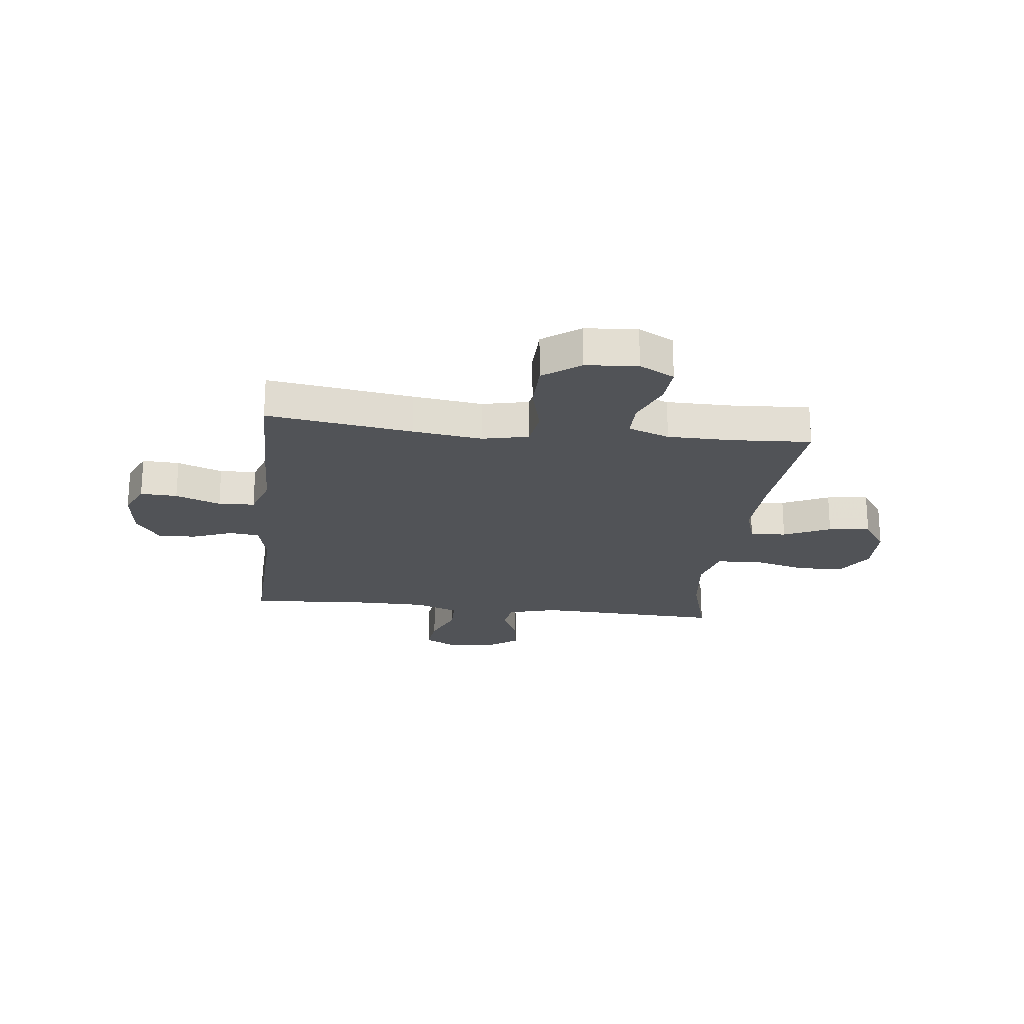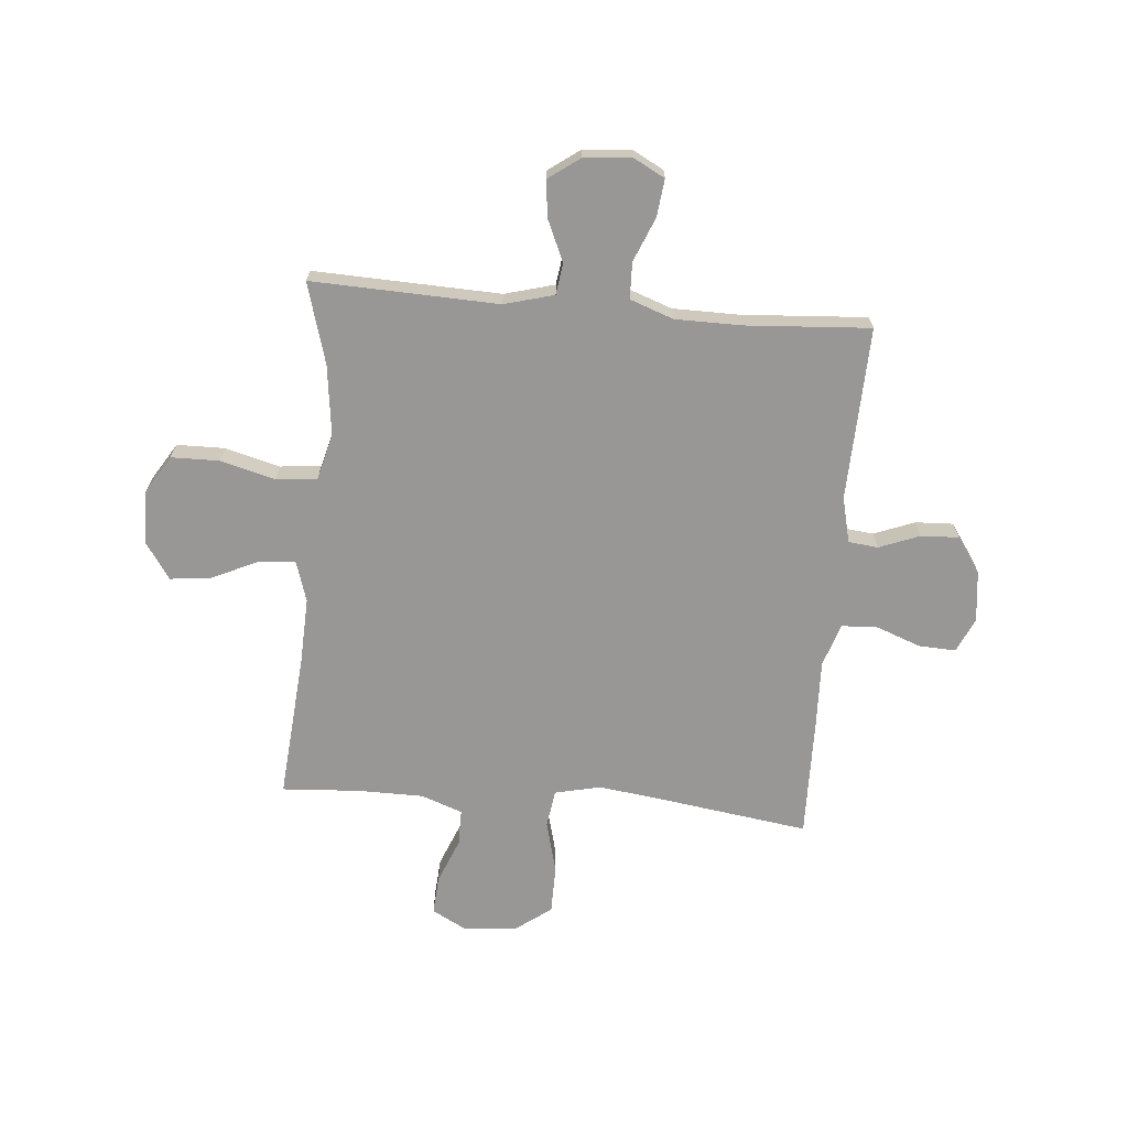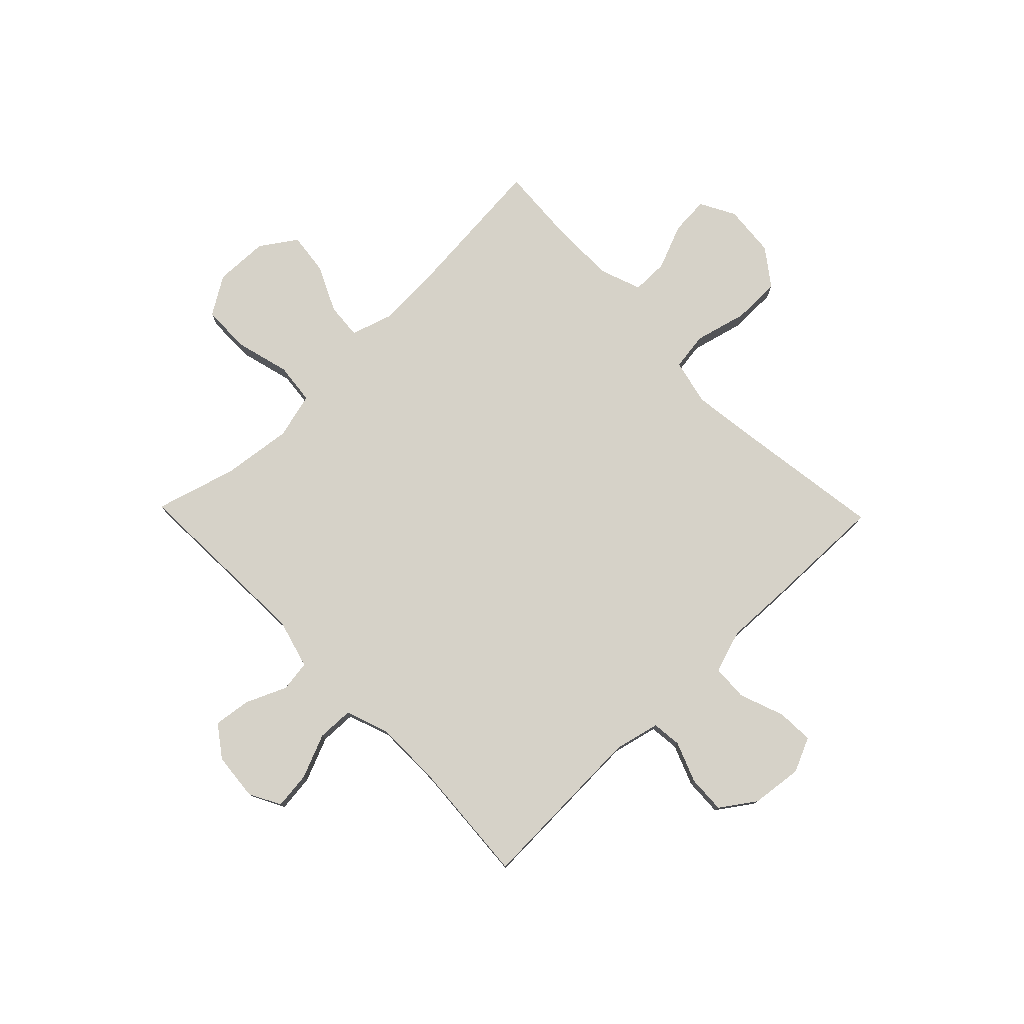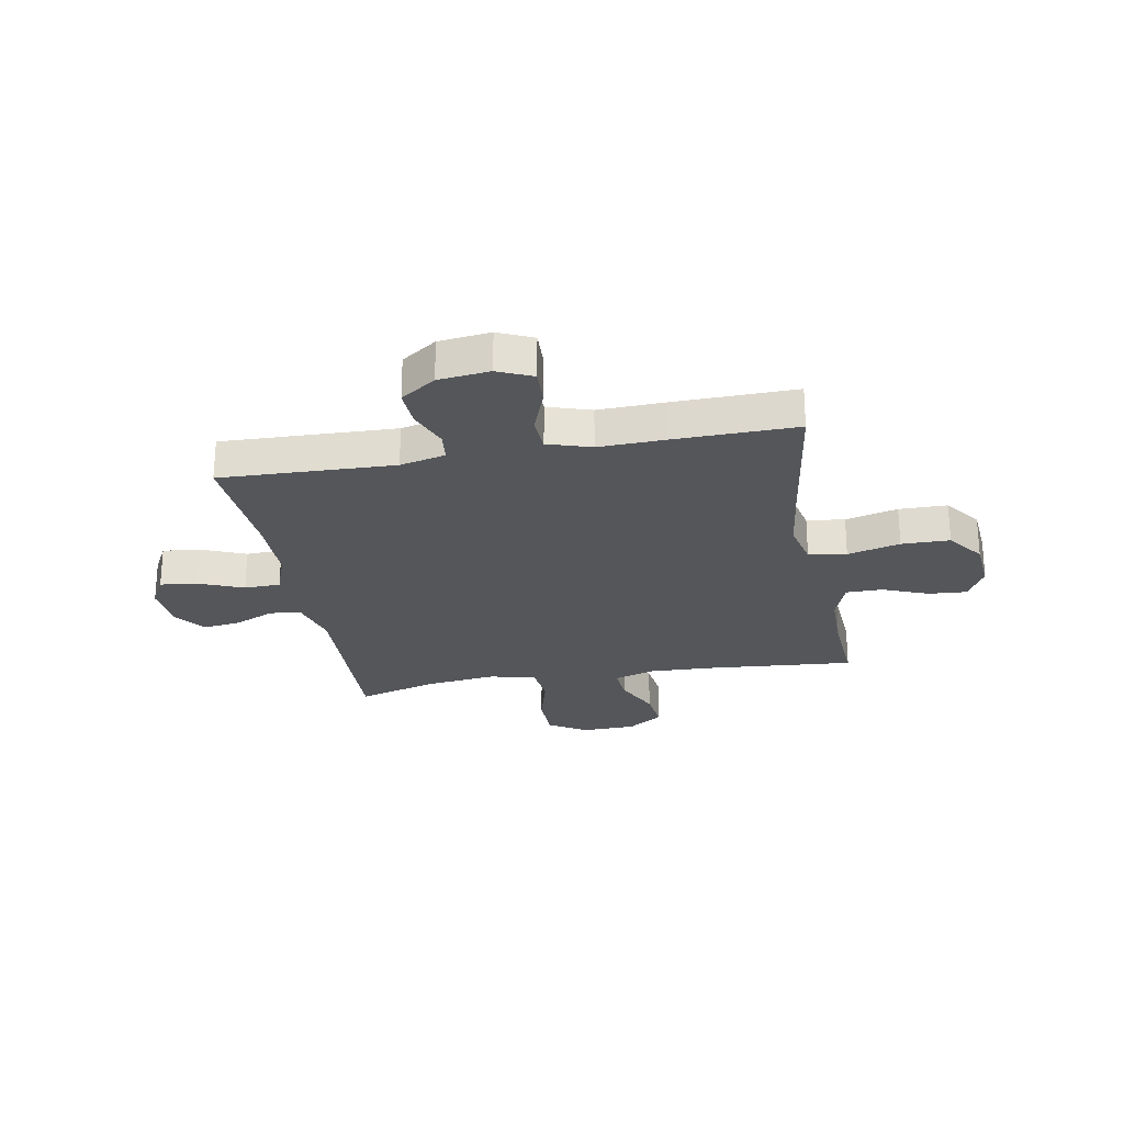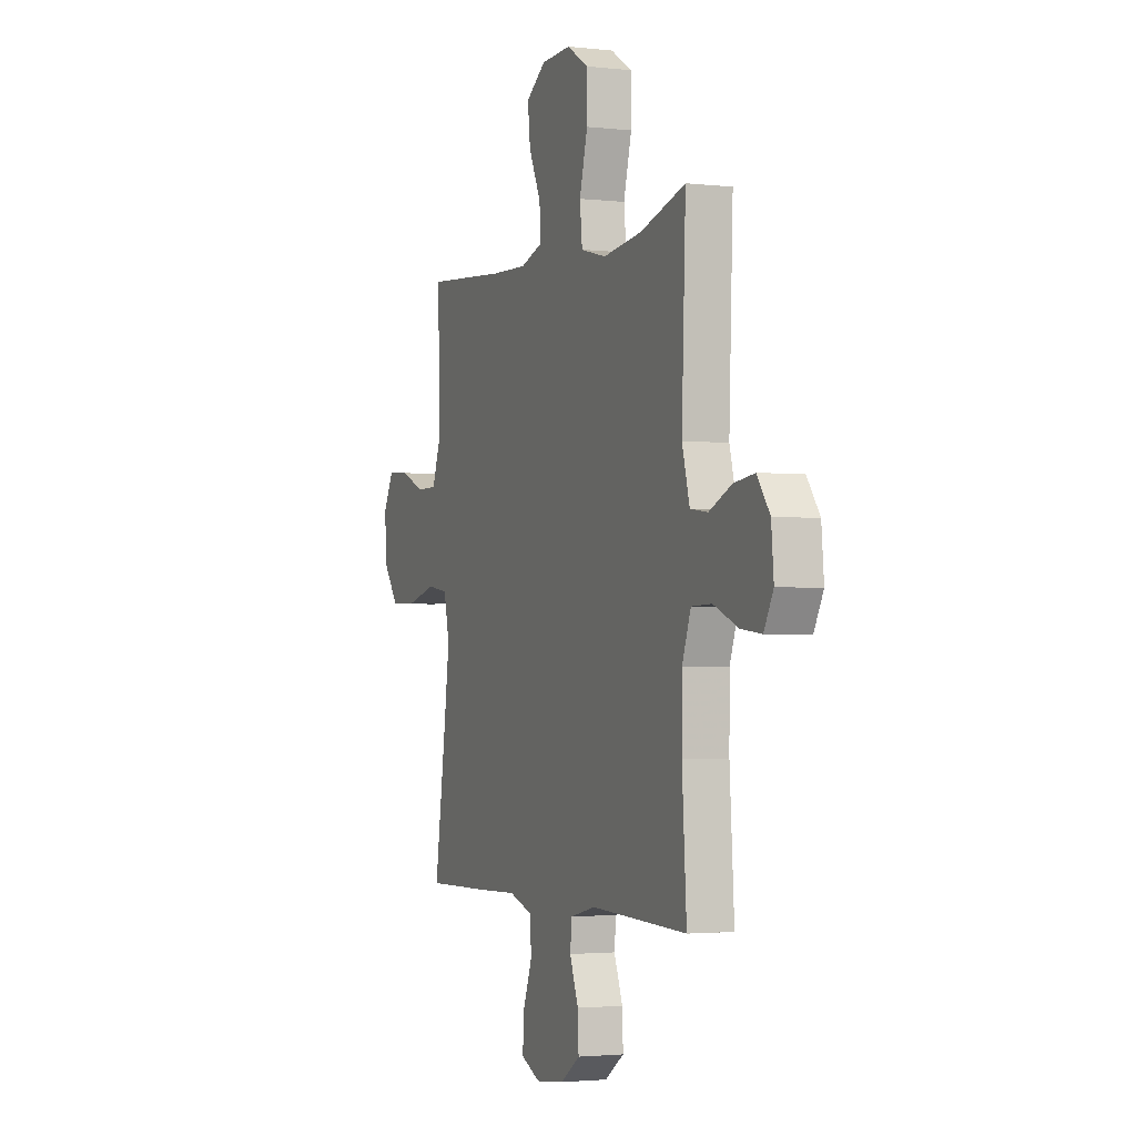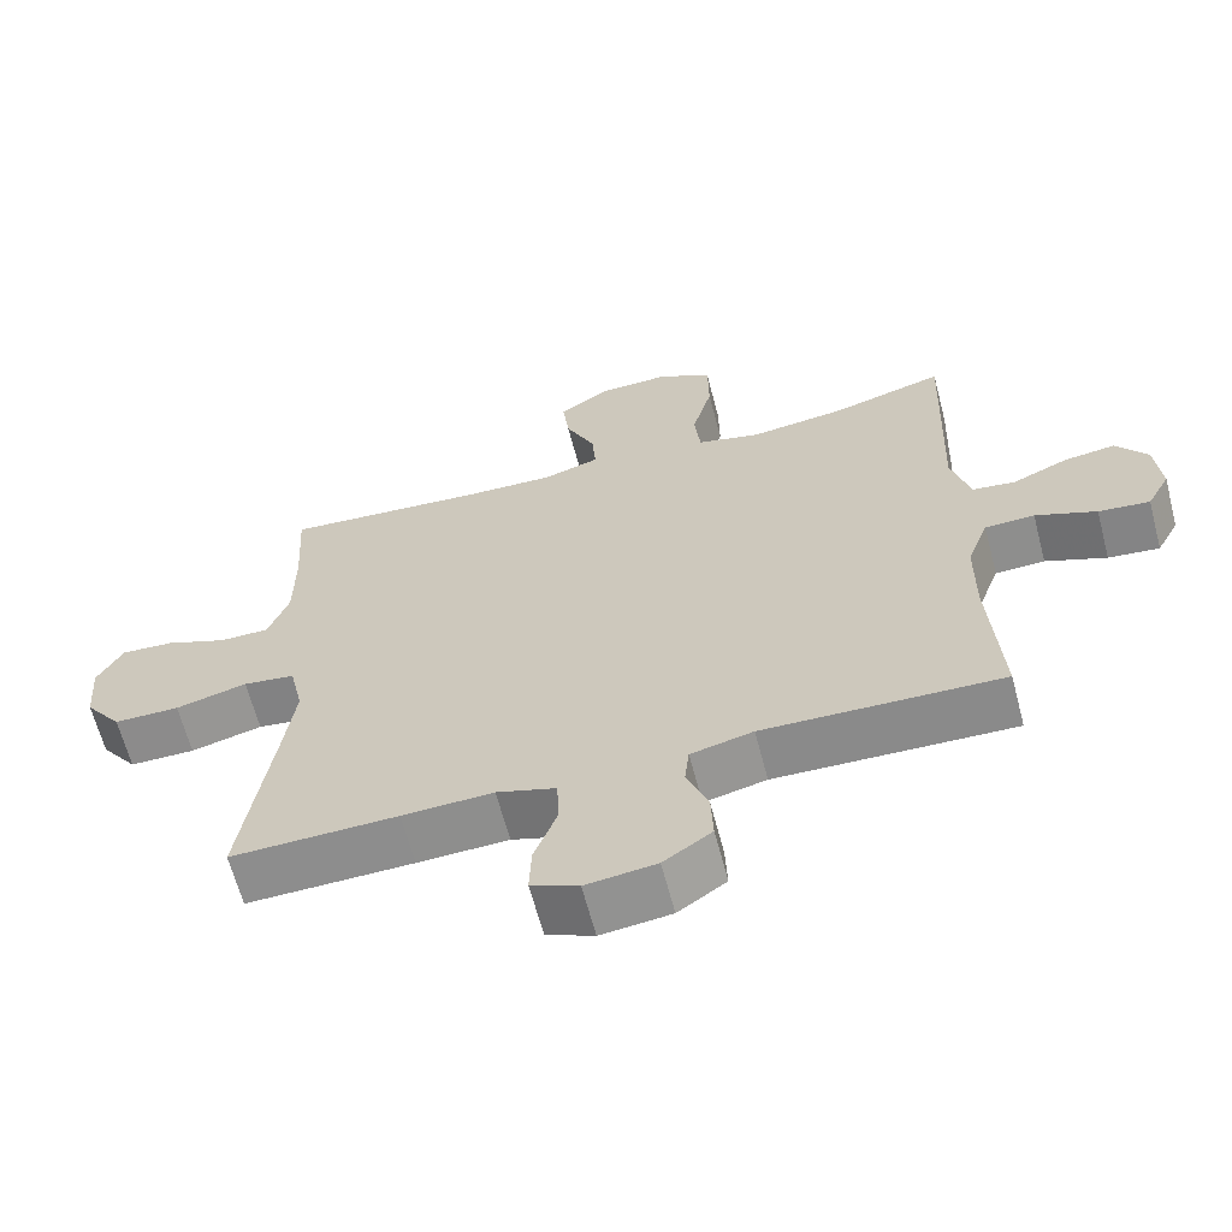
<metadata>
{"format":"obj","ext":"obj","renderer":"f3d","projection":"perspective","resolution":1024,"background":"white","views":[{"elev":-21.9,"azim":-96.7,"up":"+Y"},{"elev":-68.2,"azim":85.1,"up":"+Y"},{"elev":77.9,"azim":135.9,"up":"+Y"},{"elev":-25.4,"azim":-169.6,"up":"+Y"},{"elev":-2.3,"azim":68.0,"up":"+Z"},{"elev":-64.2,"azim":14.7,"up":"+Z"}]}
</metadata>
<code>
v -0.5 0.07 -0.5
v -0.461 0.07 -0.231
v -0.444 0.07 -0.103
v -0.463 0.07 -0.018
v -0.533 0.07 -0.008
v -0.63 0.07 -0.033
v -0.719 0.07 -0.032
v -0.769 0.07 0.036
v -0.777 0.07 0.132
v -0.742 0.07 0.197
v -0.671 0.07 0.192
v -0.587 0.07 0.158
v -0.52 0.07 0.158
v -0.492 0.07 0.234
v -0.491 0.07 0.354
v -0.5 0.07 0.5
v -0.228 0.07 0.477
v -0.106 0.07 0.472
v -0.03 0.07 0.496
v -0.035 0.07 0.562
v -0.075 0.07 0.648
v -0.084 0.07 0.725
v -0.018 0.07 0.77
v 0.082 0.07 0.773
v 0.153 0.07 0.729
v 0.154 0.07 0.64
v 0.127 0.07 0.539
v 0.135 0.07 0.463
v 0.22 0.07 0.441
v 0.35 0.07 0.457
v 0.5 0.07 0.5
v 0.487 0.07 0.155
v 0.512 0.07 0.063
v 0.57 0.07 0.055
v 0.645 0.07 0.088
v 0.714 0.07 0.097
v 0.756 0.07 0.039
v 0.764 0.07 -0.049
v 0.733 0.07 -0.107
v 0.664 0.07 -0.099
v 0.582 0.07 -0.065
v 0.515 0.07 -0.067
v 0.486 0.07 -0.147
v 0.485 0.07 -0.27
v 0.5 0.07 -0.5
v 0.179 0.07 -0.489
v 0.095 0.07 -0.509
v 0.089 0.07 -0.564
v 0.118 0.07 -0.639
v 0.121 0.07 -0.709
v 0.056 0.07 -0.754
v -0.039 0.07 -0.765
v -0.103 0.07 -0.736
v -0.1 0.07 -0.668
v -0.069 0.07 -0.585
v -0.072 0.07 -0.518
v -0.152 0.07 -0.492
v -0.275 0.07 -0.496
v -0.5 0 -0.5
v -0.461 0 -0.231
v -0.444 0 -0.103
v -0.463 0 -0.018
v -0.533 0 -0.008
v -0.63 0 -0.033
v -0.719 0 -0.032
v -0.769 0 0.036
v -0.777 0 0.132
v -0.742 0 0.197
v -0.671 0 0.192
v -0.587 0 0.158
v -0.52 0 0.158
v -0.492 0 0.234
v -0.491 0 0.354
v -0.5 0 0.5
v -0.228 0 0.477
v -0.106 0 0.472
v -0.03 0 0.496
v -0.035 0 0.562
v -0.075 0 0.648
v -0.084 0 0.725
v -0.018 0 0.77
v 0.082 0 0.773
v 0.153 0 0.729
v 0.154 0 0.64
v 0.127 0 0.539
v 0.135 0 0.463
v 0.22 0 0.441
v 0.35 0 0.457
v 0.5 0 0.5
v 0.487 0 0.155
v 0.512 0 0.063
v 0.57 0 0.055
v 0.645 0 0.088
v 0.714 0 0.097
v 0.756 0 0.039
v 0.764 0 -0.049
v 0.733 0 -0.107
v 0.664 0 -0.099
v 0.582 0 -0.065
v 0.515 0 -0.067
v 0.486 0 -0.147
v 0.485 0 -0.27
v 0.5 0 -0.5
v 0.179 0 -0.489
v 0.095 0 -0.509
v 0.089 0 -0.564
v 0.118 0 -0.639
v 0.121 0 -0.709
v 0.056 0 -0.754
v -0.039 0 -0.765
v -0.103 0 -0.736
v -0.1 0 -0.668
v -0.069 0 -0.585
v -0.072 0 -0.518
v -0.152 0 -0.492
v -0.275 0 -0.496
f 57 58 1 2
f 56 57 2 3
f 53 54 55
f 52 53 55
f 51 52 55
f 50 51 55
f 49 50 55
f 48 49 55
f 47 48 55 56
f 56 3 4
f 47 56 4
f 46 47 4
f 44 45 46 4
f 39 40 41
f 38 39 41
f 37 38 41
f 36 37 41
f 35 36 41
f 34 35 41
f 33 34 41 42
f 32 33 42 43
f 30 31 32
f 43 44 4
f 32 43 4
f 30 32 4
f 29 30 4
f 25 26 27
f 24 25 27
f 23 24 27
f 22 23 27
f 21 22 27
f 20 21 27
f 19 20 27 28
f 15 16 17
f 14 15 17 18
f 29 4 5
f 28 29 5
f 19 28 5
f 18 19 5
f 14 18 5
f 13 14 5
f 7 8 9
f 6 7 9
f 5 6 9
f 13 5 9
f 12 13 9
f 9 10 11 12
f 60 59 116 115
f 61 60 115 114
f 113 112 111
f 113 111 110
f 113 110 109
f 113 109 108
f 113 108 107
f 113 107 106
f 114 113 106 105
f 62 61 114
f 62 114 105
f 62 105 104
f 62 104 103 102
f 99 98 97
f 99 97 96
f 99 96 95
f 99 95 94
f 99 94 93
f 99 93 92
f 100 99 92 91
f 101 100 91 90
f 90 89 88
f 62 102 101
f 62 101 90
f 62 90 88
f 62 88 87
f 85 84 83
f 85 83 82
f 85 82 81
f 85 81 80
f 85 80 79
f 85 79 78
f 86 85 78 77
f 75 74 73
f 76 75 73 72
f 63 62 87
f 63 87 86
f 63 86 77
f 63 77 76
f 63 76 72
f 63 72 71
f 67 66 65
f 67 65 64
f 67 64 63
f 67 63 71
f 67 71 70
f 70 69 68 67
f 1 59 60 2
f 2 60 61 3
f 3 61 62 4
f 4 62 63 5
f 5 63 64 6
f 6 64 65 7
f 7 65 66 8
f 8 66 67 9
f 9 67 68 10
f 10 68 69 11
f 11 69 70 12
f 12 70 71 13
f 13 71 72 14
f 14 72 73 15
f 15 73 74 16
f 16 74 75 17
f 17 75 76 18
f 18 76 77 19
f 19 77 78 20
f 20 78 79 21
f 21 79 80 22
f 22 80 81 23
f 23 81 82 24
f 24 82 83 25
f 25 83 84 26
f 26 84 85 27
f 27 85 86 28
f 28 86 87 29
f 29 87 88 30
f 30 88 89 31
f 31 89 90 32
f 32 90 91 33
f 33 91 92 34
f 34 92 93 35
f 35 93 94 36
f 36 94 95 37
f 37 95 96 38
f 38 96 97 39
f 39 97 98 40
f 40 98 99 41
f 41 99 100 42
f 42 100 101 43
f 43 101 102 44
f 44 102 103 45
f 45 103 104 46
f 46 104 105 47
f 47 105 106 48
f 48 106 107 49
f 49 107 108 50
f 50 108 109 51
f 51 109 110 52
f 52 110 111 53
f 53 111 112 54
f 54 112 113 55
f 55 113 114 56
f 56 114 115 57
f 57 115 116 58
f 58 116 59 1

</code>
